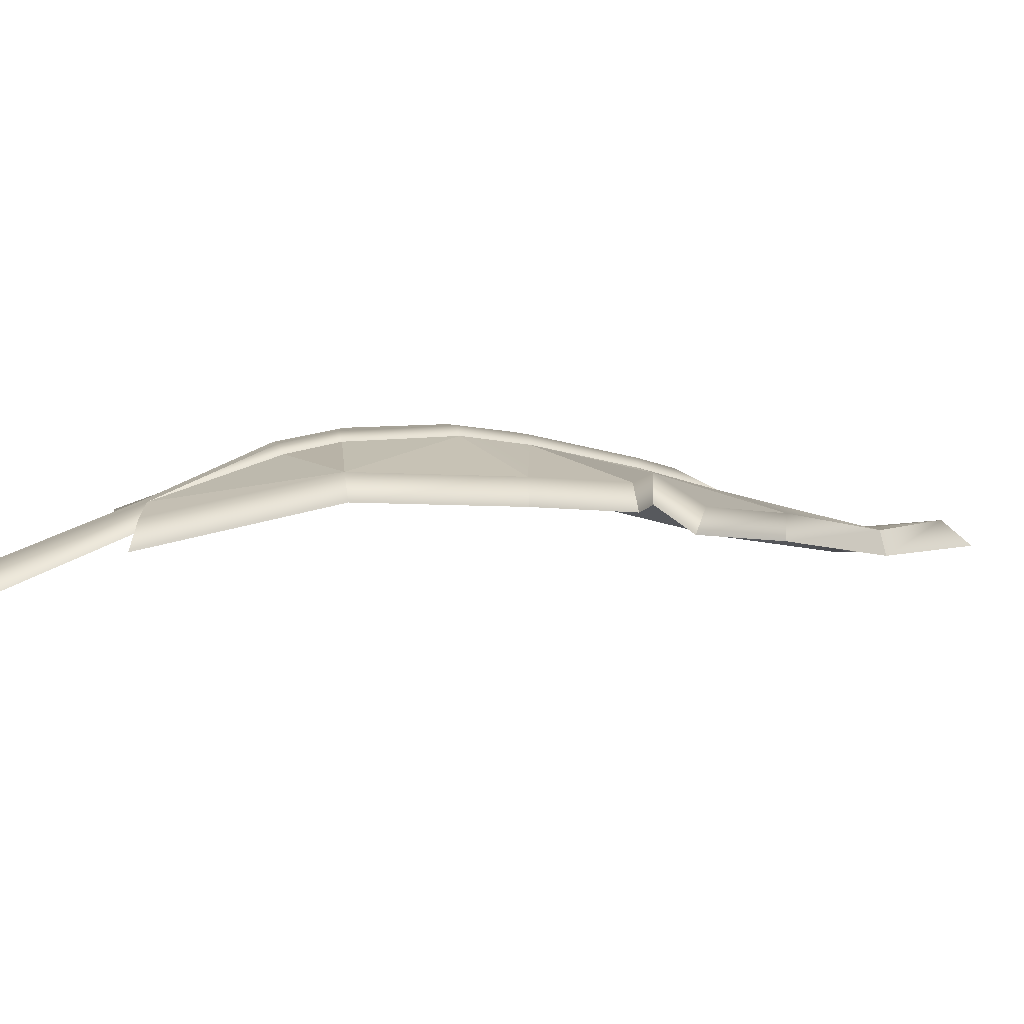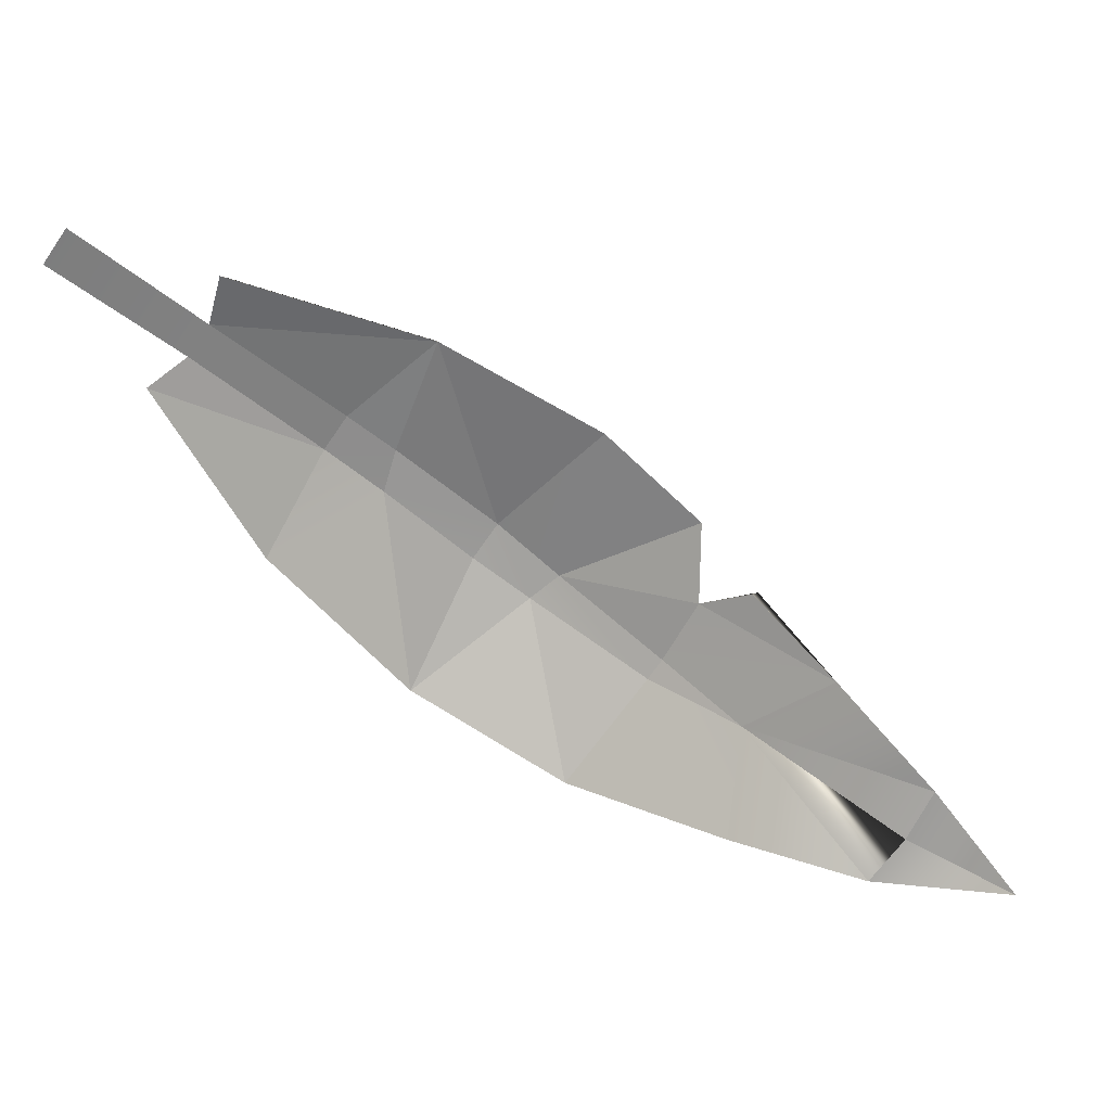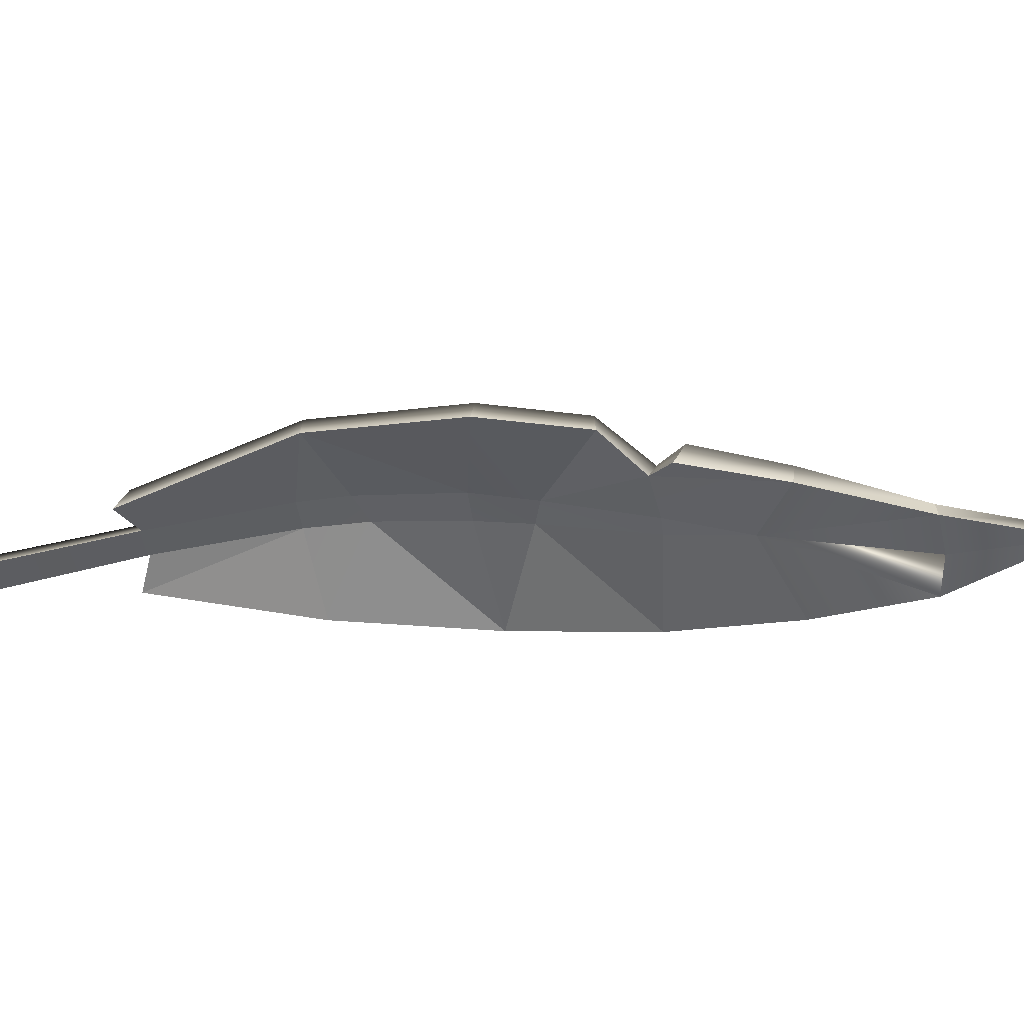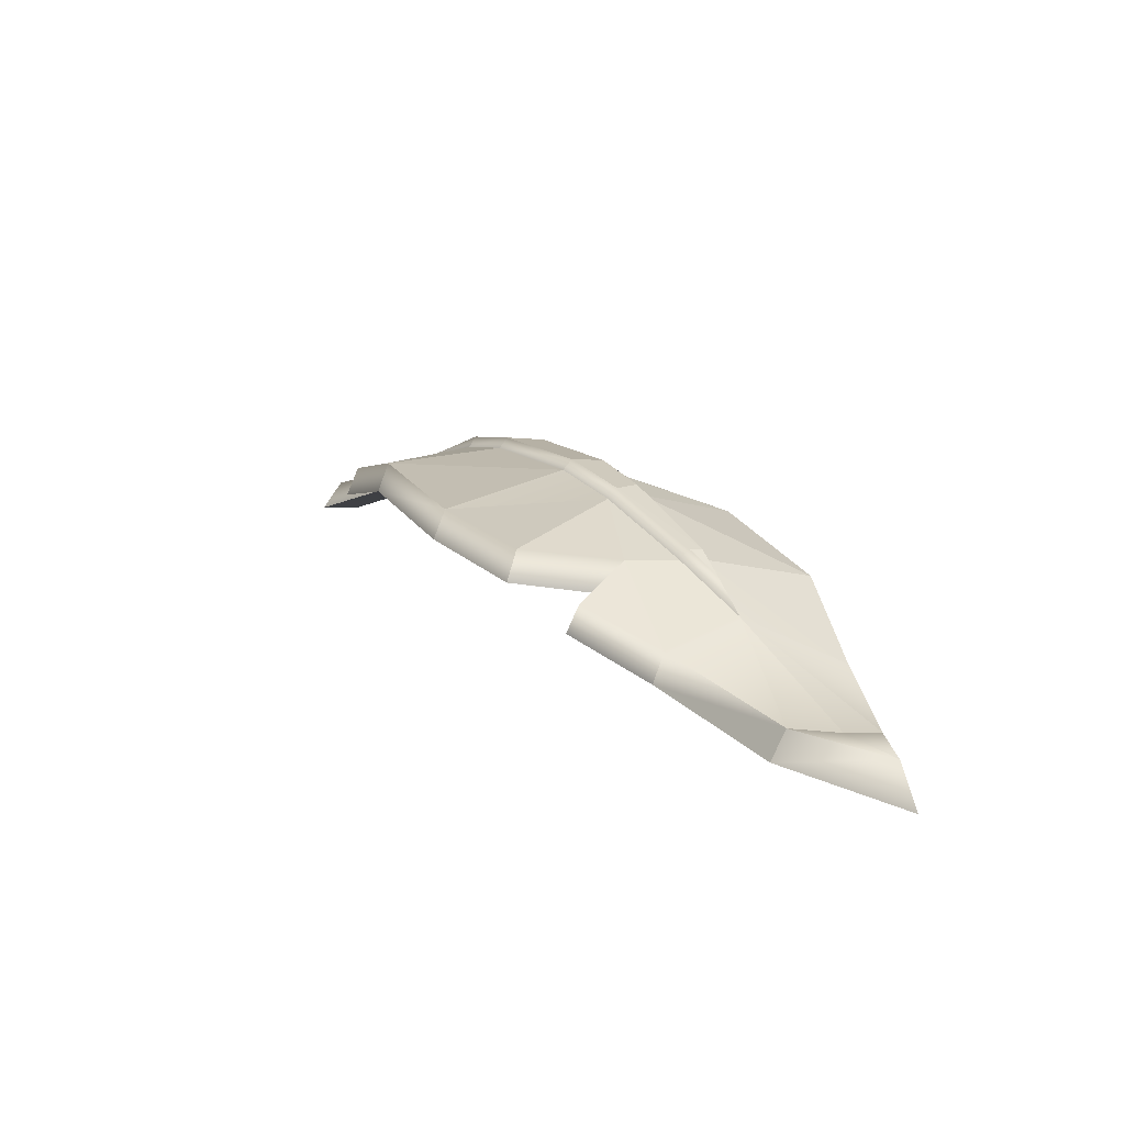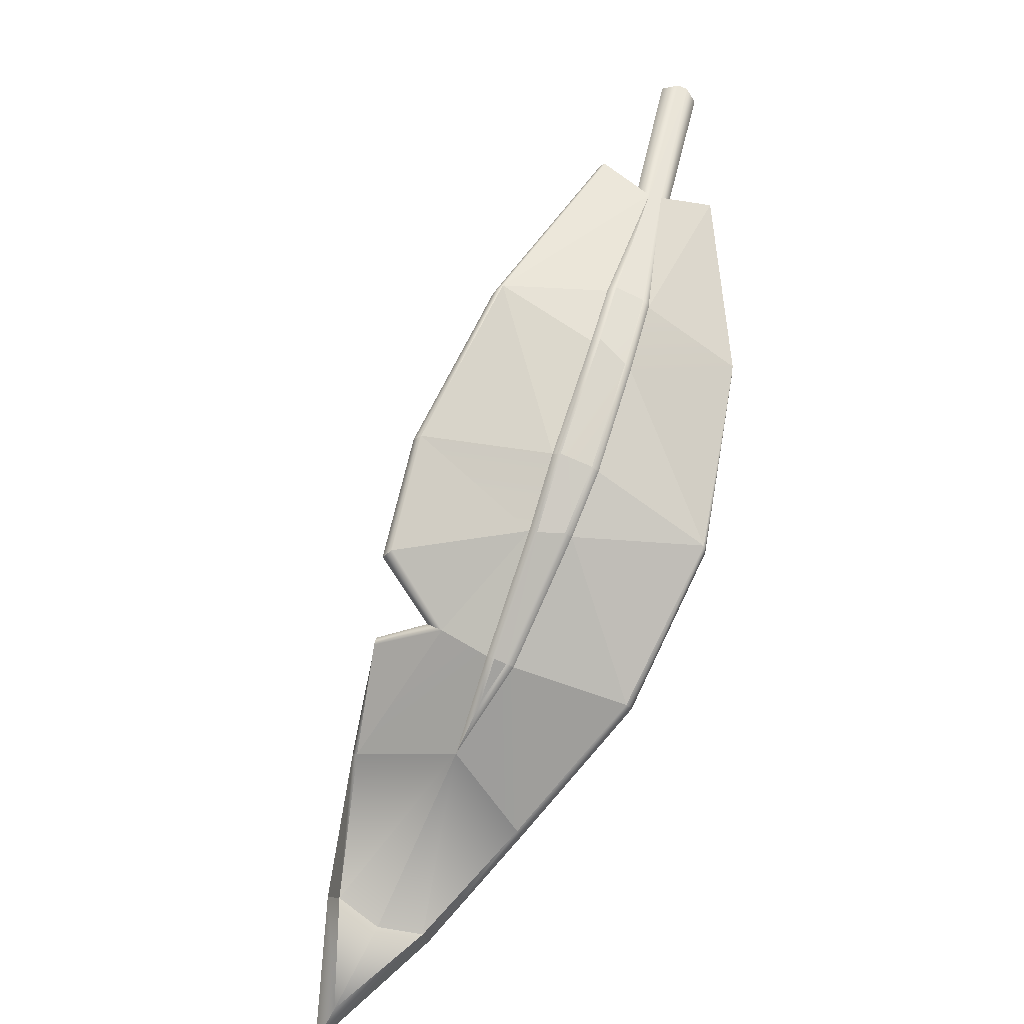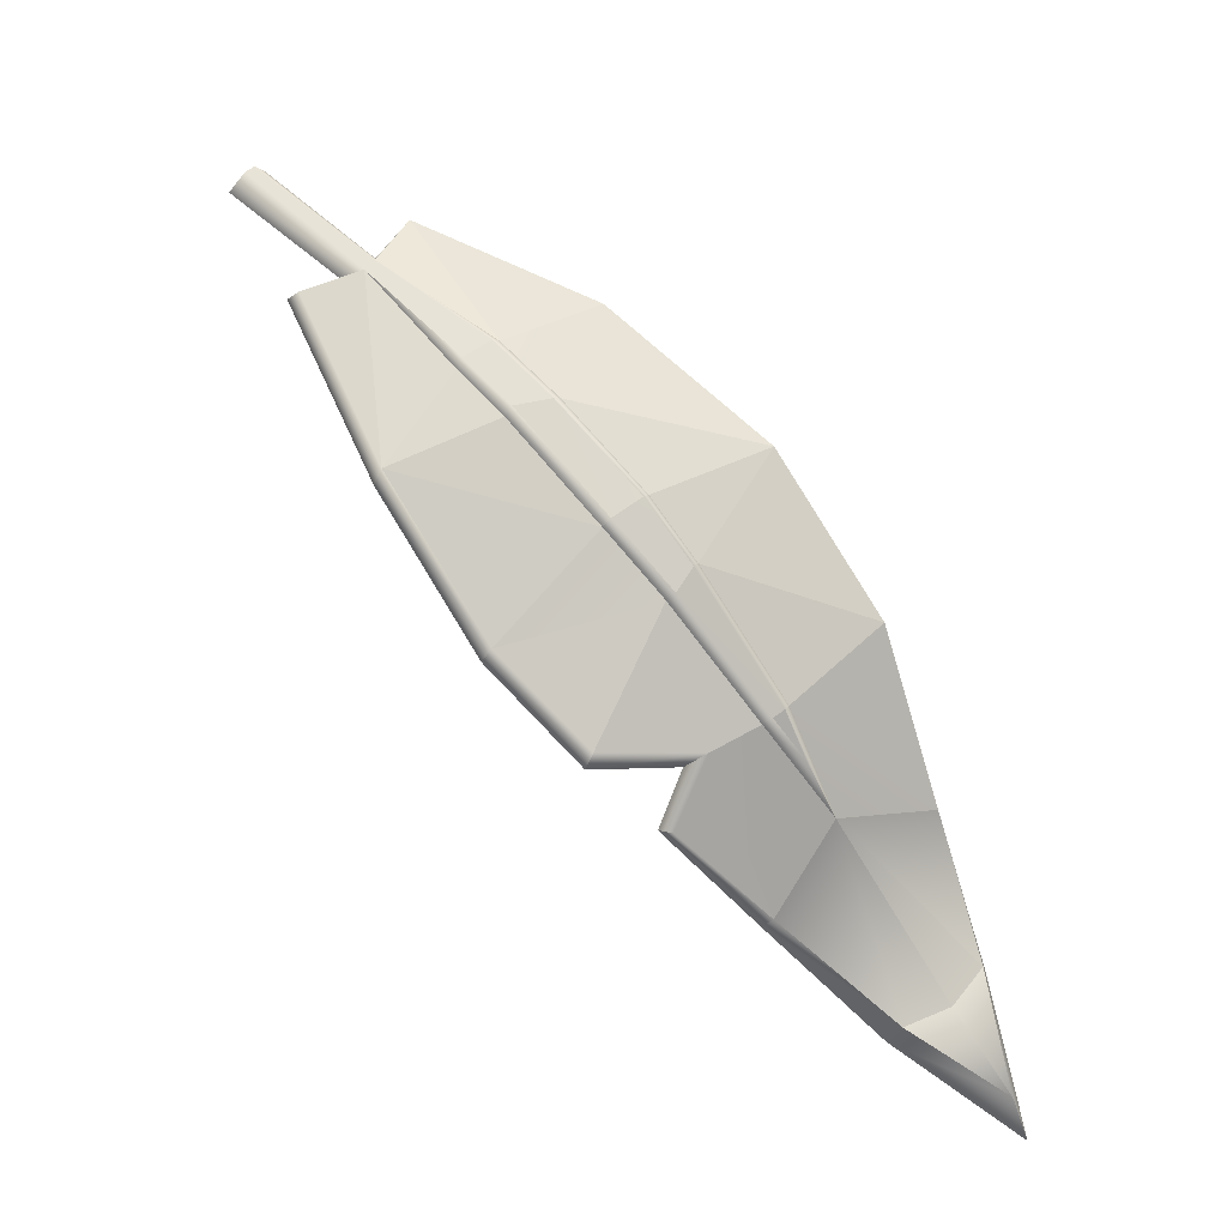
<metadata>
{"format":"obj","ext":"obj","renderer":"f3d","projection":"perspective","resolution":1024,"background":"white","views":[{"elev":10.9,"azim":24.2,"up":"+Z"},{"elev":-63.7,"azim":9.8,"up":"+Z"},{"elev":-39.4,"azim":51.9,"up":"+Z"},{"elev":12.6,"azim":108.3,"up":"+Z"},{"elev":71.5,"azim":156.4,"up":"+Z"},{"elev":74.5,"azim":97.7,"up":"+Z"}]}
</metadata>
<code>
g featherGold
v 0.5864 0.3902 -0.02737
v 0.3787 0.4861 -0.001212
v 0.7497 0.667 -0.1068
v 0.6944 0.7602 -0.1222
v 0.7497 0.667 -0.1068
v -0.1602 -0.4807 0.1598
v -0.3814 -0.3652 0.1669
v -0.2894 -0.2554 0.1861
v -0.5406 -0.7201 0.06886
v -0.6029 -0.5941 0.07787
v -0.1602 -0.4807 0.1598
v -0.5483 -0.7538 -0.002098
v -0.1426 -0.4983 0.09574
v -0.5992 -0.6467 0.01714
v -0.5483 -0.7538 -0.002098
v -0.3814 -0.3652 0.1669
v -0.1602 -0.4807 0.1598
v -0.6029 -0.5941 0.07787
v 0.3323 0.004306 0.09297
v 0.02806 0.1046 0.1473
v 0.3002 0.2241 0.07876
v 0.354 -0.009389 0.02652
v 0.3197 0.1786 0.00951
v 0.02806 0.1046 0.1473
v 0.2287 0.3197 0.07061
v 0.3002 0.2241 0.07876
v -0.5979 -0.103 0.06755
v -0.4559 -0.291 0.1559
v -0.7401 -0.5252 0.03879
v -0.6004 -0.09968 -0.001498
v -0.7513 -0.5484 -0.03395
v -0.3525 0.277 -0.008503
v -0.3434 0.276 0.05997
v -0.6004 -0.09968 -0.001498
v -0.4559 -0.291 0.1559
v -0.6267 -0.5757 0.07721
v -0.7401 -0.5252 0.03879
v -0.7513 -0.5484 -0.03395
v -0.6585 -0.5867 0.008652
v 0.3148 0.6909 -0.09553
v 0.6058 0.815 -0.1412
v 0.3787 0.4861 -0.001212
v 0.6058 0.815 -0.1412
v 0.6944 0.7602 -0.1222
v -0.6029 -0.5941 0.07787
v -0.6267 -0.5757 0.07721
v -0.3992 -0.3557 0.1896
v -0.6267 -0.5757 0.07721
v -0.4467 -0.3032 0.182
v -0.8482 -0.8785 -0.03326
v -0.6585 -0.5867 0.008652
v -0.8727 -0.8709 -0.1039
v -0.4559 -0.291 0.1559
v -0.3992 -0.3557 0.1896
v -0.4467 -0.3032 0.182
v -0.3057 -0.2431 0.2084
v -0.3341 -0.1644 0.2032
v 0.218 0.338 0.09231
v 0.01639 0.1216 0.1694
v 0.1968 0.3594 0.08931
v 0.02806 0.1046 0.1473
v 0.2287 0.3197 0.07061
v -0.09214 -0.03564 0.1811
v -0.1056 -0.0208 0.2038
v 0.01639 0.1216 0.1694
v -0.0419 0.1487 0.1686
v -0.1598 0.03516 0.1955
v -0.05626 0.1565 0.1431
v -0.0419 0.1487 0.1686
v -0.1728 0.04419 0.1697
v -0.2894 -0.2554 0.1861
v -0.3057 -0.2431 0.2084
v -0.09214 -0.03564 0.1811
v -0.3814 -0.3652 0.1669
v -0.3992 -0.3557 0.1896
v -0.2894 -0.2554 0.1861
v -0.6029 -0.5941 0.07787
v -0.3814 -0.3652 0.1669
v 0.01639 0.1216 0.1694
v -0.0419 0.1487 0.1686
v 0.1968 0.3594 0.08931
v 0.1826 0.3671 0.06363
v -0.05626 0.1565 0.1431
v 0.3787 0.4861 -0.001212
v 0.2866 0.414 0.05957
v 0.1826 0.3671 0.06363
v 0.3787 0.4861 -0.001212
v 0.5864 0.3902 -0.02737
v 0.2287 0.3197 0.07061
v 0.3002 0.2241 0.07876
v 0.3002 0.2241 0.07876
v 0.5864 0.3902 -0.02737
v 0.453 0.1767 0.01646
v 0.3197 0.1786 0.00951
v 0.4394 0.1455 -0.04773
v 0.2866 0.414 0.05957
v 0.218 0.338 0.09231
v 0.1968 0.3594 0.08931
v -0.02784 0.538 -0.003099
v 0.3148 0.6909 -0.09553
v 0.1826 0.3671 0.06363
v 0.3787 0.4861 -0.001212
v -0.6029 -0.5941 0.07787
v -0.8315 -0.8954 -0.03089
v -0.8482 -0.8785 -0.03326
v -0.8727 -0.8709 -0.1039
v -0.8092 -0.935 -0.09482
v -0.8092 -0.935 -0.09482
v -0.5992 -0.6467 0.01714
v 0.1826 0.3671 0.06363
v -0.05626 0.1565 0.1431
v -0.02784 0.538 -0.003099
v -0.05626 0.1565 0.1431
v -0.3434 0.276 0.05997
v -0.02784 0.538 -0.003099
v -0.3434 0.276 0.05997
v -0.3451 -0.1537 0.1772
v -0.5979 -0.103 0.06755
v -0.4559 -0.291 0.1559
v 0.3323 0.004306 0.09297
v 0.1639 -0.2164 0.1299
v 0.02806 0.1046 0.1473
v 0.1768 -0.2382 0.06549
v 0.354 -0.009389 0.02652
v 0.1639 -0.2164 0.1299
v -0.09214 -0.03564 0.1811
v -0.05626 0.1565 0.1431
v -0.1728 0.04419 0.1697
v -0.3434 0.276 0.05997
v -0.1728 0.04419 0.1697
v -0.3451 -0.1537 0.1772
v -0.3434 0.276 0.05997
v -0.3057 -0.2431 0.2084
v -0.3341 -0.1644 0.2032
v -0.1056 -0.0208 0.2038
v -0.1598 0.03516 0.1955
v 0.1639 -0.2164 0.1299
v -0.1602 -0.4807 0.1598
v -0.09214 -0.03564 0.1811
v -0.1602 -0.4807 0.1598
v -0.2894 -0.2554 0.1861
v -0.09214 -0.03564 0.1811
v 0.7497 0.667 -0.1068
v 0.6944 0.7602 -0.1222
v 0.854 0.8922 -0.1125
v 0.854 0.8922 -0.1125
v 0.6058 0.815 -0.1412
v 0.5938 0.3701 -0.09259
v 0.7741 0.6433 -0.1663
v 0.3715 0.4677 -0.05862
v 0.7741 0.6433 -0.1663
v 0.695 0.7471 -0.1815
v -0.1426 -0.4983 0.09574
v -0.2869 -0.2529 0.1254
v -0.373 -0.3573 0.1073
v -0.5483 -0.7538 -0.002098
v -0.1426 -0.4983 0.09574
v -0.5992 -0.6467 0.01714
v -0.373 -0.3573 0.1073
v -0.5992 -0.6467 0.01714
v -0.1426 -0.4983 0.09574
v 0.354 -0.009389 0.02652
v 0.3197 0.1786 0.00951
v 0.01897 0.09577 0.08791
v 0.01897 0.09577 0.08791
v 0.3197 0.1786 0.00951
v 0.218 0.3068 0.01223
v -0.6004 -0.09968 -0.001498
v -0.7513 -0.5484 -0.03395
v -0.437 -0.2926 0.09817
v -0.437 -0.2926 0.09817
v -0.7513 -0.5484 -0.03395
v -0.6585 -0.5867 0.008652
v 0.2999 0.6924 -0.1629
v 0.3715 0.4677 -0.05862
v 0.599 0.8267 -0.2084
v 0.599 0.8267 -0.2084
v 0.3715 0.4677 -0.05862
v 0.695 0.7471 -0.1815
v -0.5992 -0.6467 0.01714
v -0.373 -0.3573 0.1073
v -0.6585 -0.5867 0.008652
v -0.437 -0.2926 0.09817
v -0.8727 -0.8709 -0.1039
v -0.8092 -0.935 -0.09482
v -0.373 -0.3573 0.1073
v -0.2869 -0.2529 0.1254
v -0.437 -0.2926 0.09817
v -0.332 -0.1614 0.1184
v 0.218 0.3068 0.01223
v 0.1782 0.3469 0.006565
v 0.01897 0.09577 0.08791
v -0.05566 0.1391 0.0849
v 0.3715 0.4677 -0.05862
v 0.218 0.3068 0.01223
v 0.5938 0.3701 -0.09259
v 0.3197 0.1786 0.00951
v 0.3197 0.1786 0.00951
v 0.4394 0.1455 -0.04773
v 0.5938 0.3701 -0.09259
v 0.3715 0.4677 -0.05862
v 0.1782 0.3469 0.006565
v 0.218 0.3068 0.01223
v -0.04419 0.539 -0.07037
v 0.1782 0.3469 0.006565
v 0.2999 0.6924 -0.1629
v 0.3715 0.4677 -0.05862
v 0.1782 0.3469 0.006565
v -0.04419 0.539 -0.07037
v -0.05566 0.1391 0.0849
v -0.05566 0.1391 0.0849
v -0.04419 0.539 -0.07037
v -0.3525 0.277 -0.008503
v -0.3525 0.277 -0.008503
v -0.6004 -0.09968 -0.001498
v -0.332 -0.1614 0.1184
v -0.437 -0.2926 0.09817
v 0.354 -0.009389 0.02652
v 0.01897 0.09577 0.08791
v 0.1768 -0.2382 0.06549
v -0.09746 -0.03909 0.1207
v 0.01897 0.09577 0.08791
v -0.05566 0.1391 0.0849
v -0.09746 -0.03909 0.1207
v -0.1665 0.03067 0.1108
v -0.05566 0.1391 0.0849
v -0.3525 0.277 -0.008503
v -0.1665 0.03067 0.1108
v -0.1665 0.03067 0.1108
v -0.3525 0.277 -0.008503
v -0.332 -0.1614 0.1184
v -0.2869 -0.2529 0.1254
v -0.09746 -0.03909 0.1207
v -0.332 -0.1614 0.1184
v -0.1665 0.03067 0.1108
v 0.1768 -0.2382 0.06549
v -0.09746 -0.03909 0.1207
v -0.1426 -0.4983 0.09574
v -0.1426 -0.4983 0.09574
v -0.09746 -0.03909 0.1207
v -0.2869 -0.2529 0.1254
v 0.7741 0.6433 -0.1663
v 0.9262 0.9387 -0.1835
v 0.695 0.7471 -0.1815
v 0.9262 0.9387 -0.1835
v 0.599 0.8267 -0.2084
v 0.695 0.7471 -0.1815
v 0.5938 0.3701 -0.09259
v 0.5864 0.3902 -0.02737
v 0.7497 0.667 -0.1068
v 0.7741 0.6433 -0.1663
v 0.599 0.8267 -0.2084
v 0.6058 0.815 -0.1412
v 0.3148 0.6909 -0.09553
v 0.2999 0.6924 -0.1629
v -0.02784 0.538 -0.003099
v -0.04419 0.539 -0.07037
v 0.4394 0.1455 -0.04773
v 0.453 0.1767 0.01646
v 0.5864 0.3902 -0.02737
v 0.5938 0.3701 -0.09259
v -0.04419 0.539 -0.07037
v -0.02784 0.538 -0.003099
v -0.3434 0.276 0.05997
v -0.3525 0.277 -0.008503
v -0.1426 -0.4983 0.09574
v -0.1602 -0.4807 0.1598
v 0.1639 -0.2164 0.1299
v 0.1768 -0.2382 0.06549
v 0.7741 0.6433 -0.1663
v 0.7497 0.667 -0.1068
v 0.854 0.8922 -0.1125
v 0.9262 0.9387 -0.1835
v 0.9262 0.9387 -0.1835
v 0.854 0.8922 -0.1125
v 0.6058 0.815 -0.1412
v 0.599 0.8267 -0.2084
v -0.3451 -0.1537 0.1772
v -0.3341 -0.1644 0.2032
v -0.4467 -0.3032 0.182
v -0.4559 -0.291 0.1559
v -0.1728 0.04419 0.1697
v -0.1598 0.03516 0.1955
v -0.3451 -0.1537 0.1772
v 0.2287 0.3197 0.07061
v 0.218 0.338 0.09231
v 0.2866 0.414 0.05957
v 0.3787 0.4861 -0.001212
g featherGold_0
f 3 2 1
f 5 4 2
f 8 7 6
f 11 10 9
f 11 9 12
f 13 11 12
f 9 10 14
f 15 9 14
f 18 17 16
f 21 20 19
f 21 19 22
f 23 21 22
f 26 25 24
f 29 28 27
f 29 27 30
f 31 29 30
f 27 33 32
f 34 27 32
f 37 36 35
f 36 37 38
f 39 36 38
f 42 41 40
f 42 44 43
f 47 46 45
f 47 49 48
f 50 45 48
f 50 48 51
f 52 50 51
f 48 49 53
f 56 55 54
f 56 57 55
f 60 59 58
f 58 59 61
f 62 58 61
f 61 59 63
f 59 64 63
f 66 64 65
f 66 67 64
f 67 69 68
f 70 67 68
f 64 72 71
f 73 64 71
f 72 75 74
f 76 72 74
f 78 75 77
f 81 80 79
f 80 81 82
f 83 80 82
f 81 85 84
f 86 81 84
f 89 88 87
f 90 88 89
f 93 92 91
f 93 91 94
f 95 93 94
f 98 97 96
f 101 100 99
f 101 102 100
f 105 104 103
f 104 105 106
f 107 104 106
f 103 104 108
f 109 103 108
f 112 111 110
f 115 114 113
f 118 117 116
f 118 119 117
f 122 121 120
f 120 121 123
f 124 120 123
f 122 126 125
f 129 128 127
f 132 131 130
f 135 134 133
f 135 136 134
f 139 138 137
f 142 141 140
f 145 144 143
f 147 144 146
f 150 149 148
f 152 151 150
f 155 154 153
f 158 157 156
f 161 160 159
f 164 163 162
f 167 166 165
f 170 169 168
f 173 172 171
f 176 175 174
f 179 178 177
f 182 181 180
f 183 181 182
f 180 184 182
f 185 184 180
f 188 187 186
f 189 187 188
f 192 191 190
f 193 191 192
f 196 195 194
f 196 197 195
f 200 199 198
f 203 202 201
f 206 205 204
f 207 205 206
f 210 209 208
f 213 212 211
f 216 215 214
f 217 215 216
f 220 219 218
f 221 219 220
f 224 223 222
f 225 223 224
f 228 227 226
f 231 230 229
f 234 233 232
f 235 233 234
f 238 237 236
f 241 240 239
f 244 243 242
f 247 246 245
f 250 249 248
f 251 250 248
f 254 253 252
f 255 254 252
f 256 254 255
f 257 256 255
f 260 259 258
f 261 260 258
f 264 263 262
f 265 264 262
f 268 267 266
f 269 268 266
f 272 271 270
f 273 272 270
f 276 275 274
f 277 276 274
f 280 279 278
f 281 280 278
f 279 283 282
f 284 279 282
f 287 286 285
f 288 287 285

</code>
